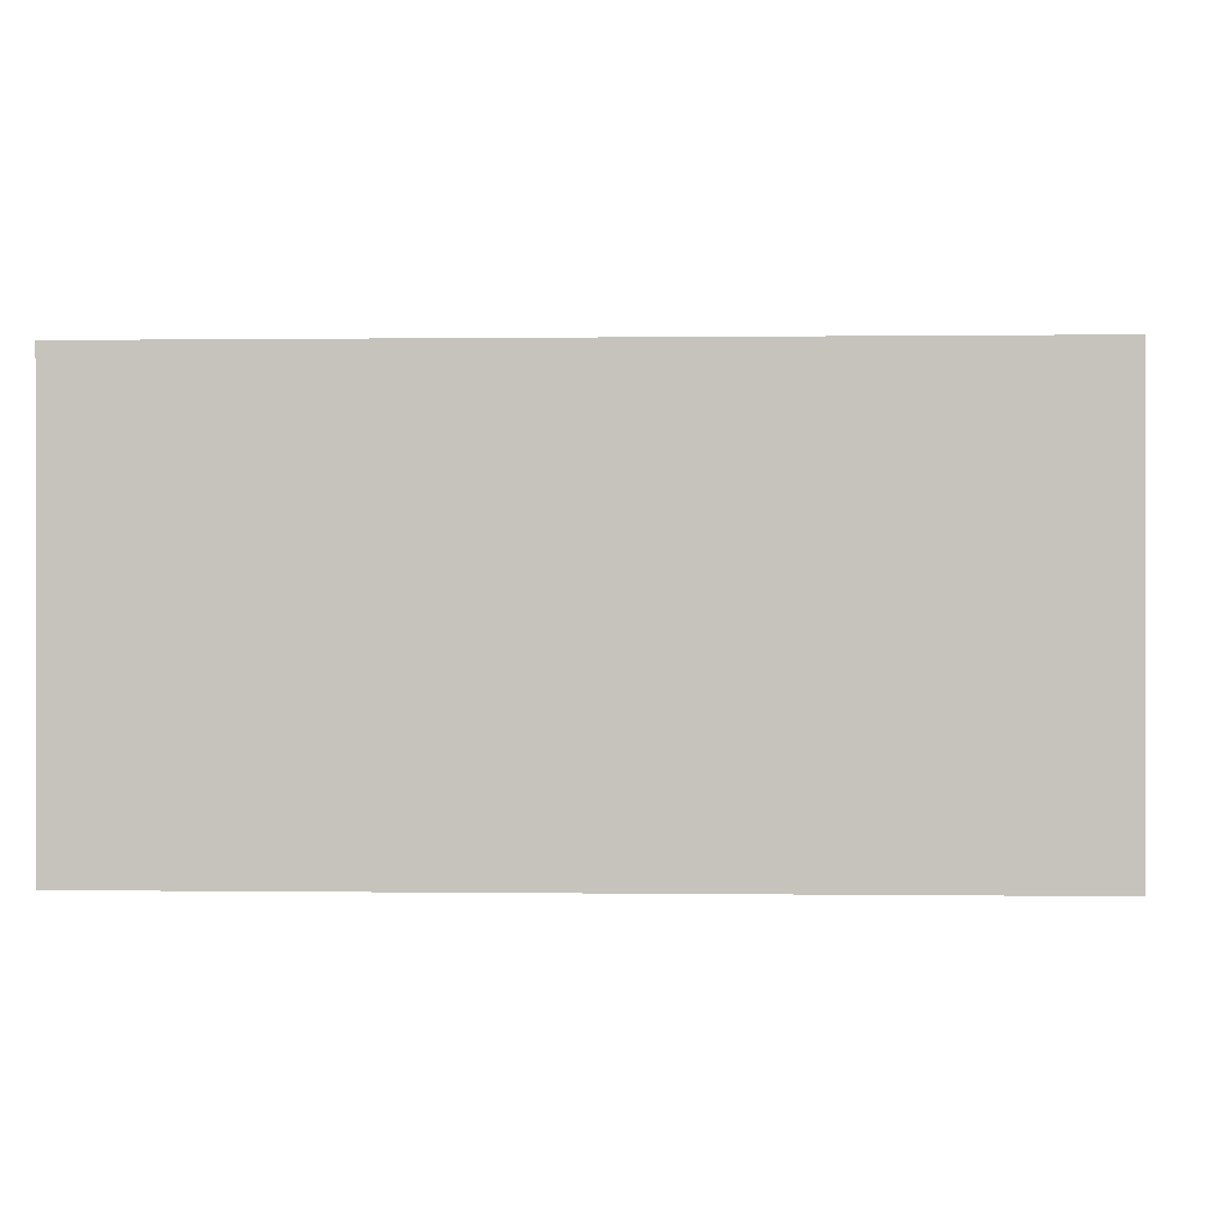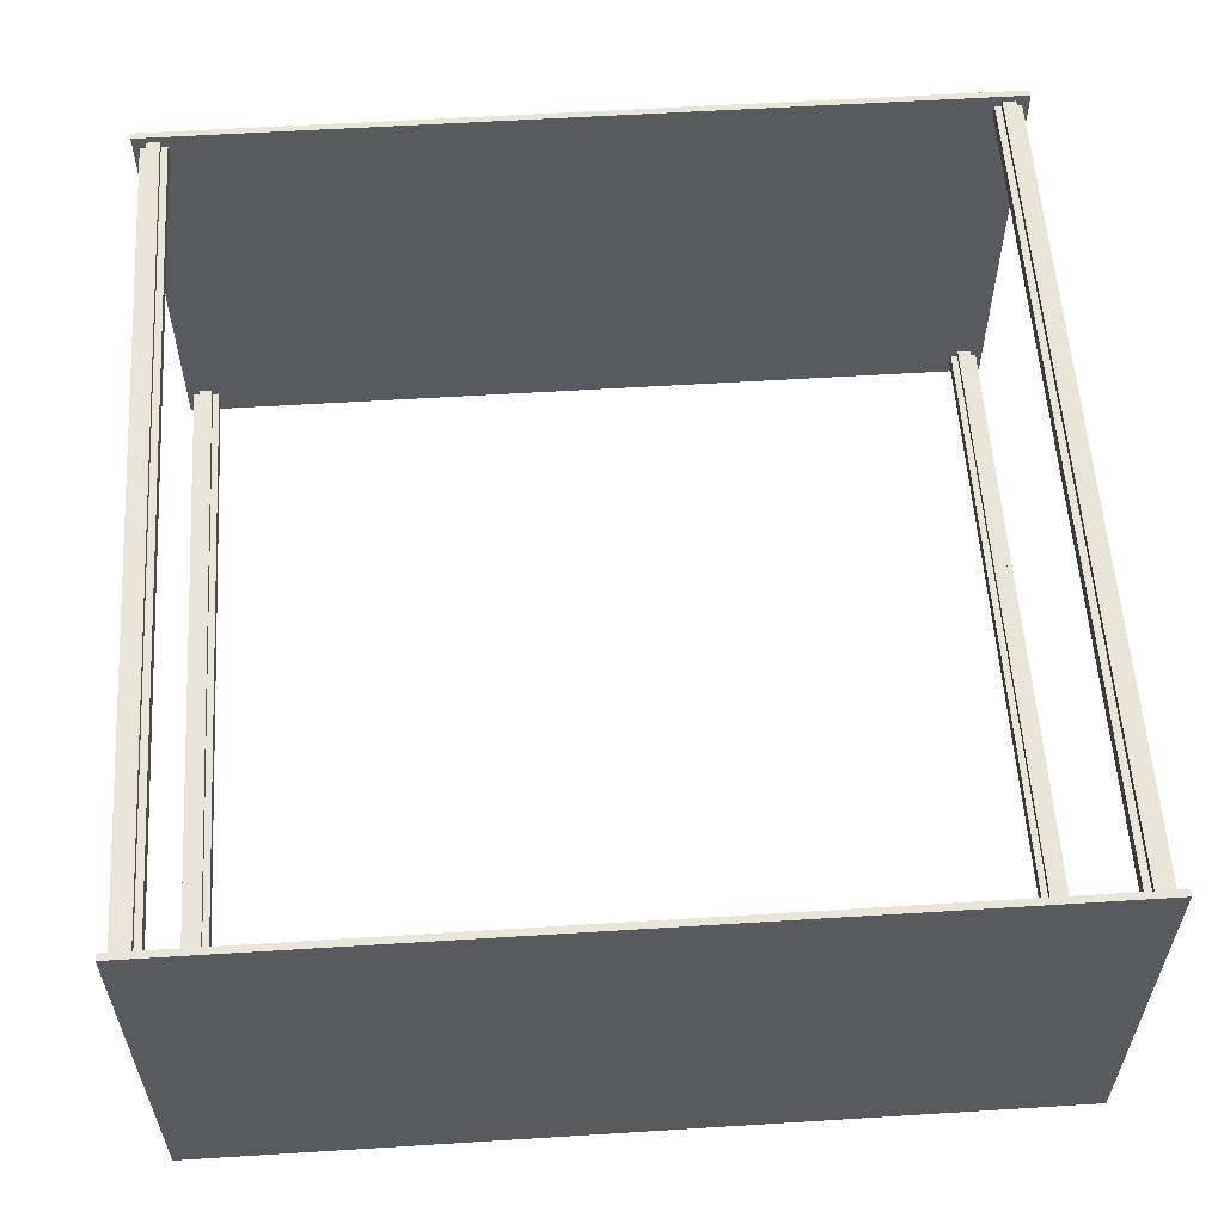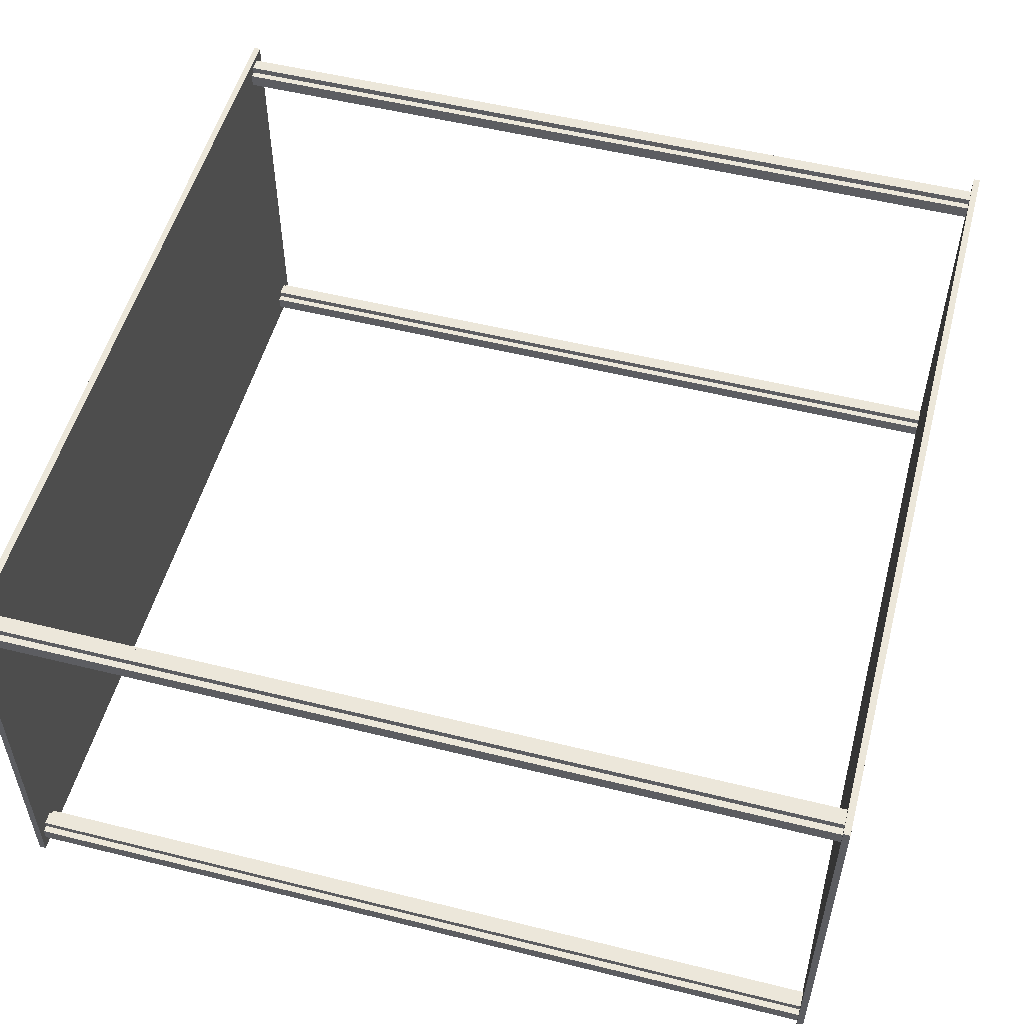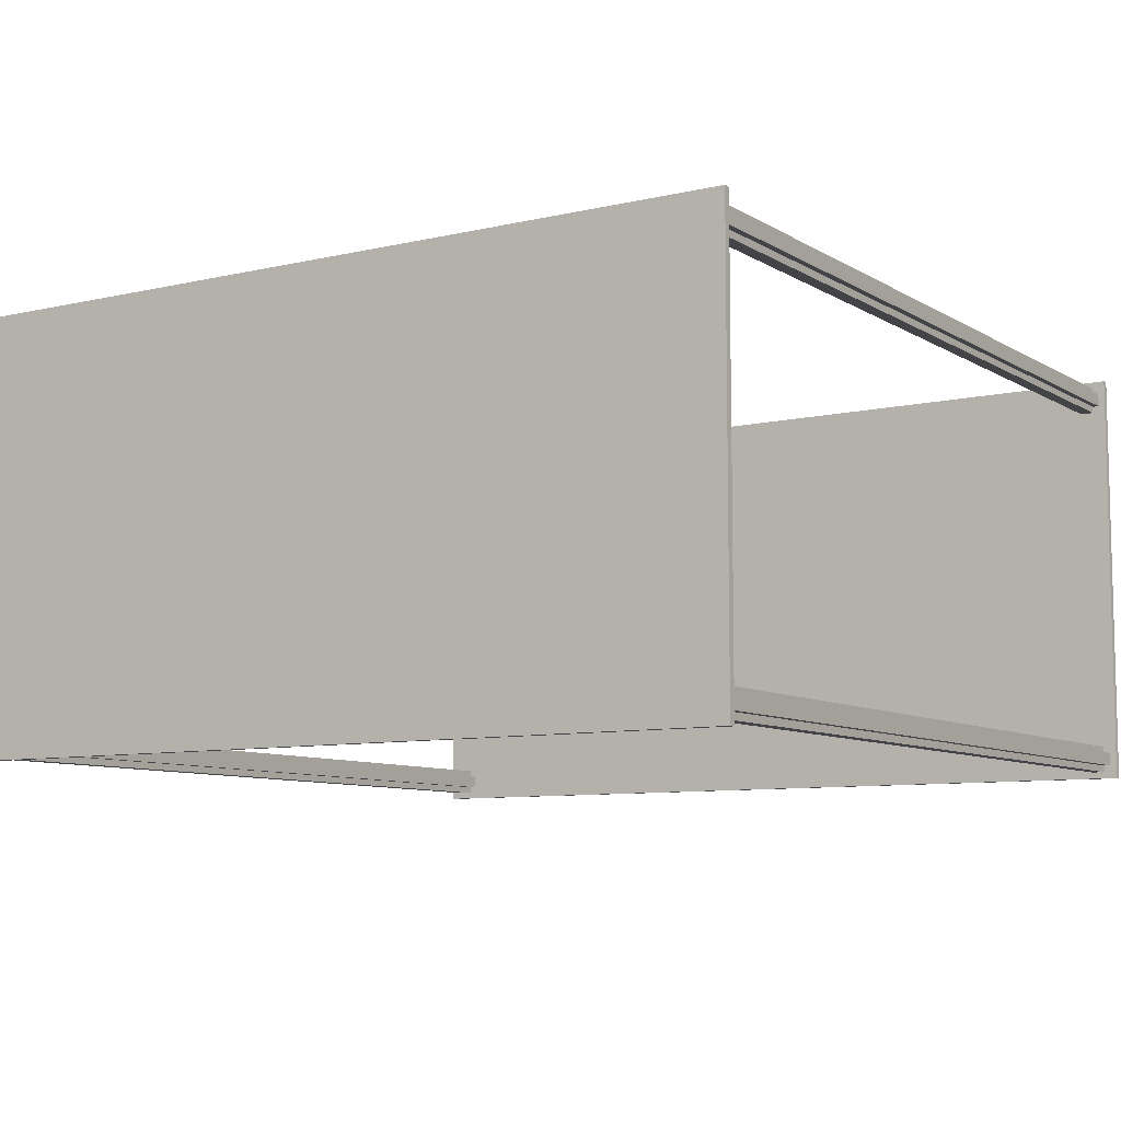
<metadata>
{"format":"obj","ext":"obj","renderer":"f3d","projection":"perspective","resolution":1024,"background":"white","views":[{"elev":0.2,"azim":3.0,"up":"+Z"},{"elev":57.7,"azim":-3.7,"up":"+Z"},{"elev":53.1,"azim":-75.1,"up":"+Z"},{"elev":-8.3,"azim":-147.4,"up":"+Z"}]}
</metadata>
<code>
o
v -6.4 -6.4 3.2
v -6.4 -6.4 -3.2
v -6.4 -6.3 3.2
v -6.4 -6.3 -3.2
v -6.4 6.3 3.2
v -6.4 6.3 -3.2
v -6.4 6.4 3.2
v -6.4 6.4 -3.2
v -6.3 -6.3 3
v -6.3 -6.3 2.8
v -6.3 -6.3 -2.8
v -6.3 -6.3 -3
v -6.3 6.3 3
v -6.3 6.3 2.8
v -6.3 6.3 -2.8
v -6.3 6.3 -3
v -6.2 -6.3 3.1
v -6.2 -6.3 3
v -6.2 -6.3 2.8
v -6.2 -6.3 2.7
v -6.2 -6.3 -2.7
v -6.2 -6.3 -2.8
v -6.2 -6.3 -3
v -6.2 -6.3 -3.1
v -6.2 6.3 3.1
v -6.2 6.3 3
v -6.2 6.3 2.8
v -6.2 6.3 2.7
v -6.2 6.3 -2.7
v -6.2 6.3 -2.8
v -6.2 6.3 -3
v -6.2 6.3 -3.1
v 5.9 -6.3 3
v 5.9 -6.3 2.8
v 5.9 -6.3 -2.8
v 5.9 -6.3 -3
v 5.9 6.3 3
v 5.9 6.3 2.8
v 5.9 6.3 -2.8
v 5.9 6.3 -3
v 6 -6.3 3.1
v 6 -6.3 3
v 6 -6.3 2.8
v 6 -6.3 2.7
v 6 -6.3 -2.7
v 6 -6.3 -2.8
v 6 -6.3 -3
v 6 -6.3 -3.1
v 6 6.3 3.1
v 6 6.3 3
v 6 6.3 2.8
v 6 6.3 2.7
v 6 6.3 -2.7
v 6 6.3 -2.8
v 6 6.3 -3
v 6 6.3 -3.1
v -6 -6.3 3.1
v -6 -6.3 3
v -6 -6.3 2.8
v -6 -6.3 2.7
v -6 -6.3 -2.7
v -6 -6.3 -2.8
v -6 -6.3 -3
v -6 -6.3 -3.1
v -6 6.3 3.1
v -6 6.3 3
v -6 6.3 2.8
v -6 6.3 2.7
v -6 6.3 -2.7
v -6 6.3 -2.8
v -6 6.3 -3
v -6 6.3 -3.1
v -5.9 -6.3 3
v -5.9 -6.3 2.8
v -5.9 -6.3 -2.8
v -5.9 -6.3 -3
v -5.9 6.3 3
v -5.9 6.3 2.8
v -5.9 6.3 -2.8
v -5.9 6.3 -3
v 6.2 -6.3 3.1
v 6.2 -6.3 3
v 6.2 -6.3 2.8
v 6.2 -6.3 2.7
v 6.2 -6.3 -2.7
v 6.2 -6.3 -2.8
v 6.2 -6.3 -3
v 6.2 -6.3 -3.1
v 6.2 6.3 3.1
v 6.2 6.3 3
v 6.2 6.3 2.8
v 6.2 6.3 2.7
v 6.2 6.3 -2.7
v 6.2 6.3 -2.8
v 6.2 6.3 -3
v 6.2 6.3 -3.1
v 6.3 -6.3 3
v 6.3 -6.3 2.8
v 6.3 -6.3 -2.8
v 6.3 -6.3 -3
v 6.3 6.3 3
v 6.3 6.3 2.8
v 6.3 6.3 -2.8
v 6.3 6.3 -3
v 6.4 -6.4 3.2
v 6.4 -6.4 -3.2
v 6.4 -6.3 3.2
v 6.4 -6.3 -3.2
v 6.4 6.3 3.2
v 6.4 6.3 -3.2
v 6.4 6.4 3.2
v 6.4 6.4 -3.2
v -6.4 -6.4 3.2
v -6.4 -6.3 3.2
v -6.4 6.3 3.2
v -6.4 6.4 3.2
v 6.4 -6.4 3.2
v 6.4 -6.3 3.2
v 6.4 6.3 3.2
v 6.4 6.4 3.2
v -6.2 -6.3 3.1
v -6.2 6.3 3.1
v -6 -6.3 3.1
v -6 6.3 3.1
v 6 -6.3 3.1
v 6 6.3 3.1
v 6.2 -6.3 3.1
v 6.2 6.3 3.1
v -6.3 -6.3 3
v -6.3 6.3 3
v -6.2 -6.3 3
v -6.2 6.3 3
v -6 -6.3 3
v -6 6.3 3
v -5.9 -6.3 3
v -5.9 6.3 3
v 5.9 -6.3 3
v 5.9 6.3 3
v 6 -6.3 3
v 6 6.3 3
v 6.2 -6.3 3
v 6.2 6.3 3
v 6.3 -6.3 3
v 6.3 6.3 3
v -6.2 -6.3 -2.7
v -6.2 6.3 -2.7
v -6 -6.3 -2.7
v -6 6.3 -2.7
v 6 -6.3 -2.7
v 6 6.3 -2.7
v 6.2 -6.3 -2.7
v 6.2 6.3 -2.7
v -6.3 -6.3 -2.8
v -6.3 6.3 -2.8
v -6.2 -6.3 -2.8
v -6.2 6.3 -2.8
v -6 -6.3 -2.8
v -6 6.3 -2.8
v -5.9 -6.3 -2.8
v -5.9 6.3 -2.8
v 5.9 -6.3 -2.8
v 5.9 6.3 -2.8
v 6 -6.3 -2.8
v 6 6.3 -2.8
v 6.2 -6.3 -2.8
v 6.2 6.3 -2.8
v 6.3 -6.3 -2.8
v 6.3 6.3 -2.8
v -6.3 -6.3 2.8
v -6.3 6.3 2.8
v -6.2 -6.3 2.8
v -6.2 6.3 2.8
v -6 -6.3 2.8
v -6 6.3 2.8
v -5.9 -6.3 2.8
v -5.9 6.3 2.8
v 5.9 -6.3 2.8
v 5.9 6.3 2.8
v 6 -6.3 2.8
v 6 6.3 2.8
v 6.2 -6.3 2.8
v 6.2 6.3 2.8
v 6.3 -6.3 2.8
v 6.3 6.3 2.8
v -6.2 -6.3 2.7
v -6.2 6.3 2.7
v -6 -6.3 2.7
v -6 6.3 2.7
v 6 -6.3 2.7
v 6 6.3 2.7
v 6.2 -6.3 2.7
v 6.2 6.3 2.7
v -6.3 -6.3 -3
v -6.3 6.3 -3
v -6.2 -6.3 -3
v -6.2 6.3 -3
v -6 -6.3 -3
v -6 6.3 -3
v -5.9 -6.3 -3
v -5.9 6.3 -3
v 5.9 -6.3 -3
v 5.9 6.3 -3
v 6 -6.3 -3
v 6 6.3 -3
v 6.2 -6.3 -3
v 6.2 6.3 -3
v 6.3 -6.3 -3
v 6.3 6.3 -3
v -6.2 -6.3 -3.1
v -6.2 6.3 -3.1
v -6 -6.3 -3.1
v -6 6.3 -3.1
v 6 -6.3 -3.1
v 6 6.3 -3.1
v 6.2 -6.3 -3.1
v 6.2 6.3 -3.1
v -6.4 -6.4 -3.2
v -6.4 -6.3 -3.2
v -6.4 6.3 -3.2
v -6.4 6.4 -3.2
v 6.4 -6.4 -3.2
v 6.4 -6.3 -3.2
v 6.4 6.3 -3.2
v 6.4 6.4 -3.2
v -6.4 -6.4 3.2
v 6.4 -6.4 3.2
v -6.2 -6.4 3.1
v -6 -6.4 3.1
v 6 -6.4 3.1
v 6.2 -6.4 3.1
v -6.3 -6.4 3
v -6.2 -6.4 3
v -6 -6.4 3
v -5.9 -6.4 3
v 5.9 -6.4 3
v 6 -6.4 3
v 6.2 -6.4 3
v 6.3 -6.4 3
v -6.3 -6.4 2.8
v -6.2 -6.4 2.8
v -6 -6.4 2.8
v -5.9 -6.4 2.8
v 5.9 -6.4 2.8
v 6 -6.4 2.8
v 6.2 -6.4 2.8
v 6.3 -6.4 2.8
v -6.2 -6.4 2.7
v -6 -6.4 2.7
v 6 -6.4 2.7
v 6.2 -6.4 2.7
v -6.2 -6.4 -2.7
v -6 -6.4 -2.7
v 6 -6.4 -2.7
v 6.2 -6.4 -2.7
v -6.3 -6.4 -2.8
v -6.2 -6.4 -2.8
v -6 -6.4 -2.8
v -5.9 -6.4 -2.8
v 5.9 -6.4 -2.8
v 6 -6.4 -2.8
v 6.2 -6.4 -2.8
v 6.3 -6.4 -2.8
v -6.3 -6.4 -3
v -6.2 -6.4 -3
v -6 -6.4 -3
v -5.9 -6.4 -3
v 5.9 -6.4 -3
v 6 -6.4 -3
v 6.2 -6.4 -3
v 6.3 -6.4 -3
v -6.2 -6.4 -3.1
v -6 -6.4 -3.1
v 6 -6.4 -3.1
v 6.2 -6.4 -3.1
v -6.4 -6.4 -3.2
v 6.4 -6.4 -3.2
v -6.4 6.3 3.2
v 6.4 6.3 3.2
v -6.2 6.3 3.1
v -6 6.3 3.1
v 6 6.3 3.1
v 6.2 6.3 3.1
v -6.3 6.3 3
v -6.2 6.3 3
v -6 6.3 3
v -5.9 6.3 3
v 5.9 6.3 3
v 6 6.3 3
v 6.2 6.3 3
v 6.3 6.3 3
v -6.3 6.3 2.8
v -6.2 6.3 2.8
v -6 6.3 2.8
v -5.9 6.3 2.8
v 5.9 6.3 2.8
v 6 6.3 2.8
v 6.2 6.3 2.8
v 6.3 6.3 2.8
v -6.2 6.3 2.7
v -6 6.3 2.7
v 6 6.3 2.7
v 6.2 6.3 2.7
v -6.2 6.3 -2.7
v -6 6.3 -2.7
v 6 6.3 -2.7
v 6.2 6.3 -2.7
v -6.3 6.3 -2.8
v -6.2 6.3 -2.8
v -6 6.3 -2.8
v -5.9 6.3 -2.8
v 5.9 6.3 -2.8
v 6 6.3 -2.8
v 6.2 6.3 -2.8
v 6.3 6.3 -2.8
v -6.3 6.3 -3
v -6.2 6.3 -3
v -6 6.3 -3
v -5.9 6.3 -3
v 5.9 6.3 -3
v 6 6.3 -3
v 6.2 6.3 -3
v 6.3 6.3 -3
v -6.2 6.3 -3.1
v -6 6.3 -3.1
v 6 6.3 -3.1
v 6.2 6.3 -3.1
v -6.4 6.3 -3.2
v 6.4 6.3 -3.2
v -6.4 -6.3 3.2
v 6.4 -6.3 3.2
v -6.2 -6.3 3.1
v -6 -6.3 3.1
v 6 -6.3 3.1
v 6.2 -6.3 3.1
v -6.3 -6.3 3
v -6.2 -6.3 3
v -6 -6.3 3
v -5.9 -6.3 3
v 5.9 -6.3 3
v 6 -6.3 3
v 6.2 -6.3 3
v 6.3 -6.3 3
v -6.3 -6.3 2.8
v -6.2 -6.3 2.8
v -6 -6.3 2.8
v -5.9 -6.3 2.8
v 5.9 -6.3 2.8
v 6 -6.3 2.8
v 6.2 -6.3 2.8
v 6.3 -6.3 2.8
v -6.2 -6.3 2.7
v -6 -6.3 2.7
v 6 -6.3 2.7
v 6.2 -6.3 2.7
v -6.2 -6.3 -2.7
v -6 -6.3 -2.7
v 6 -6.3 -2.7
v 6.2 -6.3 -2.7
v -6.3 -6.3 -2.8
v -6.2 -6.3 -2.8
v -6 -6.3 -2.8
v -5.9 -6.3 -2.8
v 5.9 -6.3 -2.8
v 6 -6.3 -2.8
v 6.2 -6.3 -2.8
v 6.3 -6.3 -2.8
v -6.3 -6.3 -3
v -6.2 -6.3 -3
v -6 -6.3 -3
v -5.9 -6.3 -3
v 5.9 -6.3 -3
v 6 -6.3 -3
v 6.2 -6.3 -3
v 6.3 -6.3 -3
v -6.2 -6.3 -3.1
v -6 -6.3 -3.1
v 6 -6.3 -3.1
v 6.2 -6.3 -3.1
v -6.4 -6.3 -3.2
v 6.4 -6.3 -3.2
v -6.4 6.4 3.2
v 6.4 6.4 3.2
v -6.2 6.4 3.1
v -6 6.4 3.1
v 6 6.4 3.1
v 6.2 6.4 3.1
v -6.3 6.4 3
v -6.2 6.4 3
v -6 6.4 3
v -5.9 6.4 3
v 5.9 6.4 3
v 6 6.4 3
v 6.2 6.4 3
v 6.3 6.4 3
v -6.3 6.4 2.8
v -6.2 6.4 2.8
v -6 6.4 2.8
v -5.9 6.4 2.8
v 5.9 6.4 2.8
v 6 6.4 2.8
v 6.2 6.4 2.8
v 6.3 6.4 2.8
v -6.2 6.4 2.7
v -6 6.4 2.7
v 6 6.4 2.7
v 6.2 6.4 2.7
v -6.2 6.4 -2.7
v -6 6.4 -2.7
v 6 6.4 -2.7
v 6.2 6.4 -2.7
v -6.3 6.4 -2.8
v -6.2 6.4 -2.8
v -6 6.4 -2.8
v -5.9 6.4 -2.8
v 5.9 6.4 -2.8
v 6 6.4 -2.8
v 6.2 6.4 -2.8
v 6.3 6.4 -2.8
v -6.3 6.4 -3
v -6.2 6.4 -3
v -6 6.4 -3
v -5.9 6.4 -3
v 5.9 6.4 -3
v 6 6.4 -3
v 6.2 6.4 -3
v 6.3 6.4 -3
v -6.2 6.4 -3.1
v -6 6.4 -3.1
v 6 6.4 -3.1
v 6.2 6.4 -3.1
v -6.4 6.4 -3.2
v 6.4 6.4 -3.2
f 3 2 1
f 4 2 3
f 7 6 5
f 8 6 7
f 13 10 9
f 14 10 13
f 15 12 11
f 16 12 15
f 25 18 17
f 26 18 25
f 27 20 19
f 28 20 27
f 29 22 21
f 30 22 29
f 31 24 23
f 32 24 31
f 37 34 33
f 38 34 37
f 39 36 35
f 40 36 39
f 49 42 41
f 50 42 49
f 51 44 43
f 52 44 51
f 53 46 45
f 54 46 53
f 55 48 47
f 56 48 55
f 57 58 65
f 65 58 66
f 59 60 67
f 67 60 68
f 61 62 69
f 69 62 70
f 63 64 71
f 71 64 72
f 73 74 77
f 77 74 78
f 75 76 79
f 79 76 80
f 81 82 89
f 89 82 90
f 83 84 91
f 91 84 92
f 85 86 93
f 93 86 94
f 87 88 95
f 95 88 96
f 97 98 101
f 101 98 102
f 99 100 103
f 103 100 104
f 105 106 107
f 107 106 108
f 109 110 111
f 111 110 112
f 117 114 113
f 118 114 117
f 119 116 115
f 120 116 119
f 123 122 121
f 124 122 123
f 127 126 125
f 128 126 127
f 131 130 129
f 132 130 131
f 135 134 133
f 136 134 135
f 139 138 137
f 140 138 139
f 143 142 141
f 144 142 143
f 147 146 145
f 148 146 147
f 151 150 149
f 152 150 151
f 155 154 153
f 156 154 155
f 159 158 157
f 160 158 159
f 163 162 161
f 164 162 163
f 167 166 165
f 168 166 167
f 169 170 171
f 171 170 172
f 173 174 175
f 175 174 176
f 177 178 179
f 179 178 180
f 181 182 183
f 183 182 184
f 185 186 187
f 187 186 188
f 189 190 191
f 191 190 192
f 193 194 195
f 195 194 196
f 197 198 199
f 199 198 200
f 201 202 203
f 203 202 204
f 205 206 207
f 207 206 208
f 209 210 211
f 211 210 212
f 213 214 215
f 215 214 216
f 217 218 221
f 221 218 222
f 219 220 223
f 223 220 224
f 227 226 225
f 228 226 227
f 229 226 228
f 230 226 229
f 231 227 225
f 232 228 227
f 232 227 231
f 233 229 228
f 233 228 232
f 234 229 233
f 235 229 234
f 236 230 229
f 236 229 235
f 237 226 230
f 237 230 236
f 238 226 237
f 239 231 225
f 239 232 231
f 239 233 232
f 239 234 233
f 240 234 239
f 241 234 240
f 242 235 234
f 242 234 241
f 243 236 235
f 243 235 242
f 243 238 237
f 243 237 236
f 244 238 243
f 245 238 244
f 246 226 238
f 246 238 245
f 247 240 239
f 247 241 240
f 248 242 241
f 248 241 247
f 248 243 242
f 248 244 243
f 249 245 244
f 249 244 248
f 250 246 245
f 250 245 249
f 251 247 239
f 251 248 247
f 251 250 249
f 251 249 248
f 252 250 251
f 253 250 252
f 254 246 250
f 254 250 253
f 255 239 225
f 255 251 239
f 256 252 251
f 256 251 255
f 257 253 252
f 257 252 256
f 258 253 257
f 259 253 258
f 260 254 253
f 260 253 259
f 261 246 254
f 261 254 260
f 262 226 246
f 262 246 261
f 263 256 255
f 263 255 225
f 263 257 256
f 263 258 257
f 264 258 263
f 265 258 264
f 266 259 258
f 266 258 265
f 267 260 259
f 267 259 266
f 267 261 260
f 267 262 261
f 268 262 267
f 269 262 268
f 270 226 262
f 270 262 269
f 271 264 263
f 271 265 264
f 272 266 265
f 272 265 271
f 272 267 266
f 272 268 267
f 273 269 268
f 273 268 272
f 274 270 269
f 274 269 273
f 275 272 271
f 275 271 263
f 275 274 273
f 275 263 225
f 275 273 272
f 276 270 274
f 276 274 275
f 276 226 270
f 279 278 277
f 280 278 279
f 281 278 280
f 282 278 281
f 283 279 277
f 284 279 283
f 285 281 280
f 286 281 285
f 287 281 286
f 288 281 287
f 289 278 282
f 290 278 289
f 291 283 277
f 294 287 286
f 295 287 294
f 298 278 290
f 299 292 291
f 300 296 295
f 300 294 293
f 300 295 294
f 301 296 300
f 302 298 297
f 303 299 291
f 303 302 301
f 303 301 300
f 303 300 299
f 304 302 303
f 305 302 304
f 306 298 302
f 306 302 305
f 307 291 277
f 307 303 291
f 308 303 307
f 309 305 304
f 310 305 309
f 311 305 310
f 312 305 311
f 313 298 306
f 314 278 298
f 314 298 313
f 315 307 277
f 318 311 310
f 319 311 318
f 322 278 314
f 323 316 315
f 324 320 319
f 324 318 317
f 324 319 318
f 325 320 324
f 326 322 321
f 327 323 315
f 327 326 325
f 327 325 324
f 327 315 277
f 327 324 323
f 328 322 326
f 328 326 327
f 328 278 322
f 329 330 331
f 331 330 332
f 332 330 333
f 333 330 334
f 329 331 335
f 335 331 336
f 332 333 337
f 337 333 338
f 338 333 339
f 339 333 340
f 334 330 341
f 341 330 342
f 329 335 343
f 338 339 346
f 346 339 347
f 342 330 350
f 343 344 351
f 347 348 352
f 345 346 352
f 346 347 352
f 352 348 353
f 349 350 354
f 343 351 355
f 353 354 355
f 352 353 355
f 351 352 355
f 355 354 356
f 356 354 357
f 354 350 358
f 357 354 358
f 329 343 359
f 343 355 359
f 359 355 360
f 356 357 361
f 361 357 362
f 362 357 363
f 363 357 364
f 358 350 365
f 350 330 366
f 365 350 366
f 329 359 367
f 362 363 370
f 370 363 371
f 366 330 374
f 367 368 375
f 371 372 376
f 369 370 376
f 370 371 376
f 376 372 377
f 373 374 378
f 367 375 379
f 377 378 379
f 376 377 379
f 329 367 379
f 375 376 379
f 378 374 380
f 379 378 380
f 374 330 380
f 381 382 383
f 383 382 384
f 384 382 385
f 385 382 386
f 381 383 387
f 383 384 388
f 387 383 388
f 384 385 389
f 388 384 389
f 389 385 390
f 390 385 391
f 385 386 392
f 391 385 392
f 386 382 393
f 392 386 393
f 393 382 394
f 381 387 395
f 387 388 395
f 388 389 395
f 389 390 395
f 395 390 396
f 396 390 397
f 390 391 398
f 397 390 398
f 391 392 399
f 398 391 399
f 393 394 399
f 392 393 399
f 399 394 400
f 400 394 401
f 394 382 402
f 401 394 402
f 395 396 403
f 396 397 403
f 397 398 404
f 403 397 404
f 398 399 404
f 399 400 404
f 400 401 405
f 404 400 405
f 401 402 406
f 405 401 406
f 395 403 407
f 403 404 407
f 405 406 407
f 404 405 407
f 407 406 408
f 408 406 409
f 406 402 410
f 409 406 410
f 381 395 411
f 395 407 411
f 407 408 412
f 411 407 412
f 408 409 413
f 412 408 413
f 413 409 414
f 414 409 415
f 409 410 416
f 415 409 416
f 410 402 417
f 416 410 417
f 402 382 418
f 417 402 418
f 411 412 419
f 381 411 419
f 412 413 419
f 413 414 419
f 419 414 420
f 420 414 421
f 414 415 422
f 421 414 422
f 415 416 423
f 422 415 423
f 416 417 423
f 417 418 423
f 423 418 424
f 424 418 425
f 418 382 426
f 425 418 426
f 419 420 427
f 420 421 427
f 421 422 428
f 427 421 428
f 422 423 428
f 423 424 428
f 424 425 429
f 428 424 429
f 425 426 430
f 429 425 430
f 427 428 431
f 419 427 431
f 429 430 431
f 381 419 431
f 428 429 431
f 430 426 432
f 431 430 432
f 426 382 432

</code>
